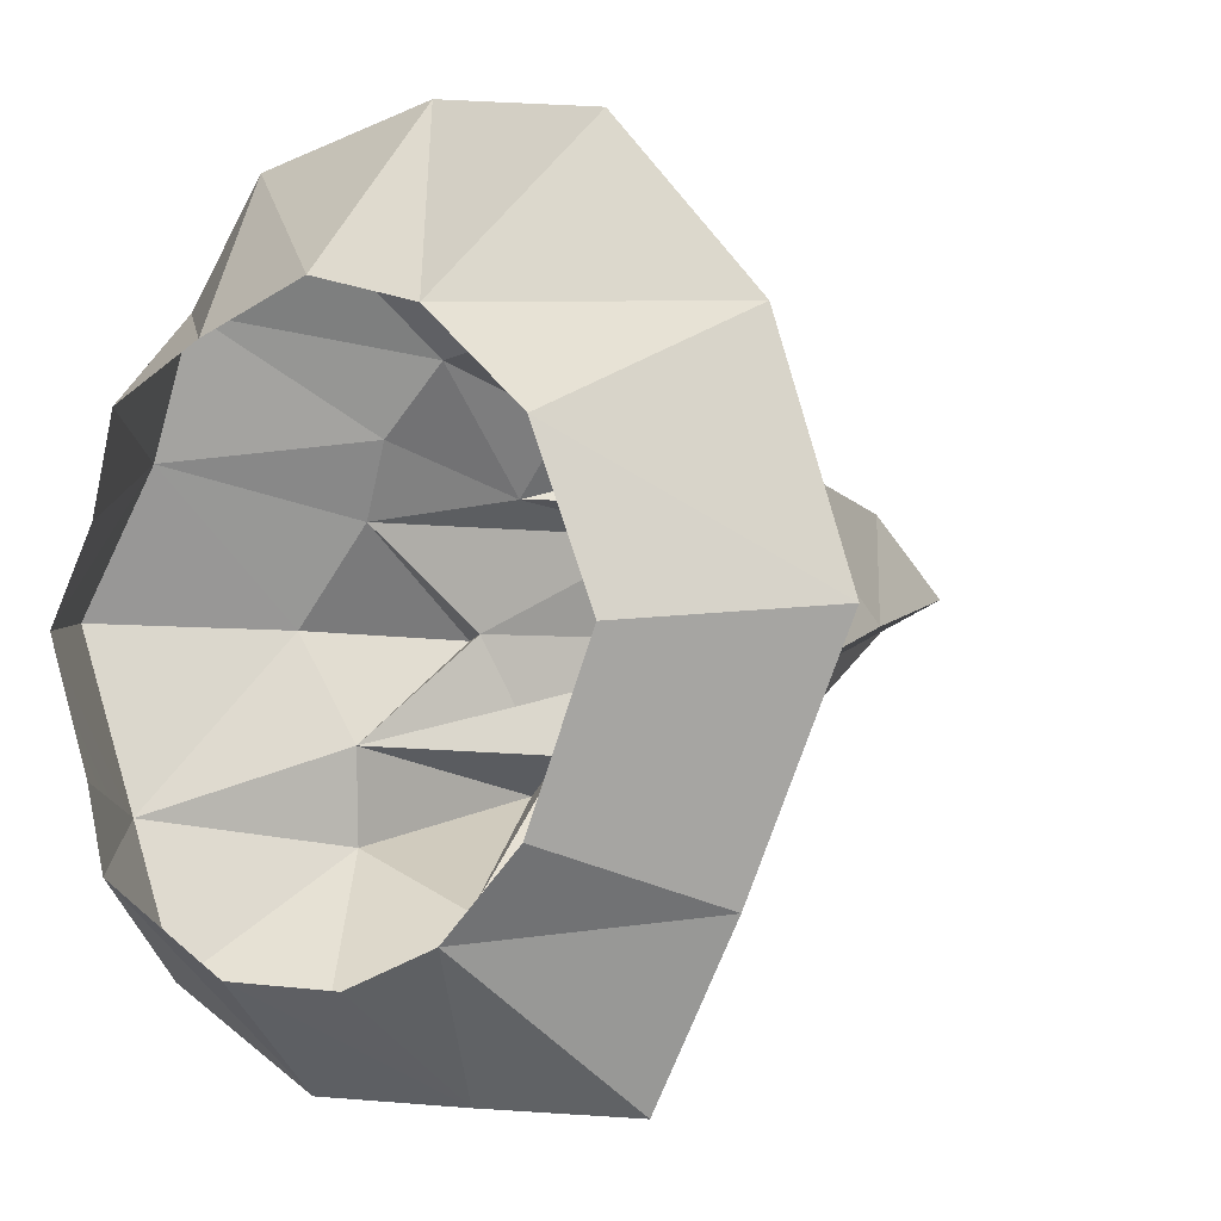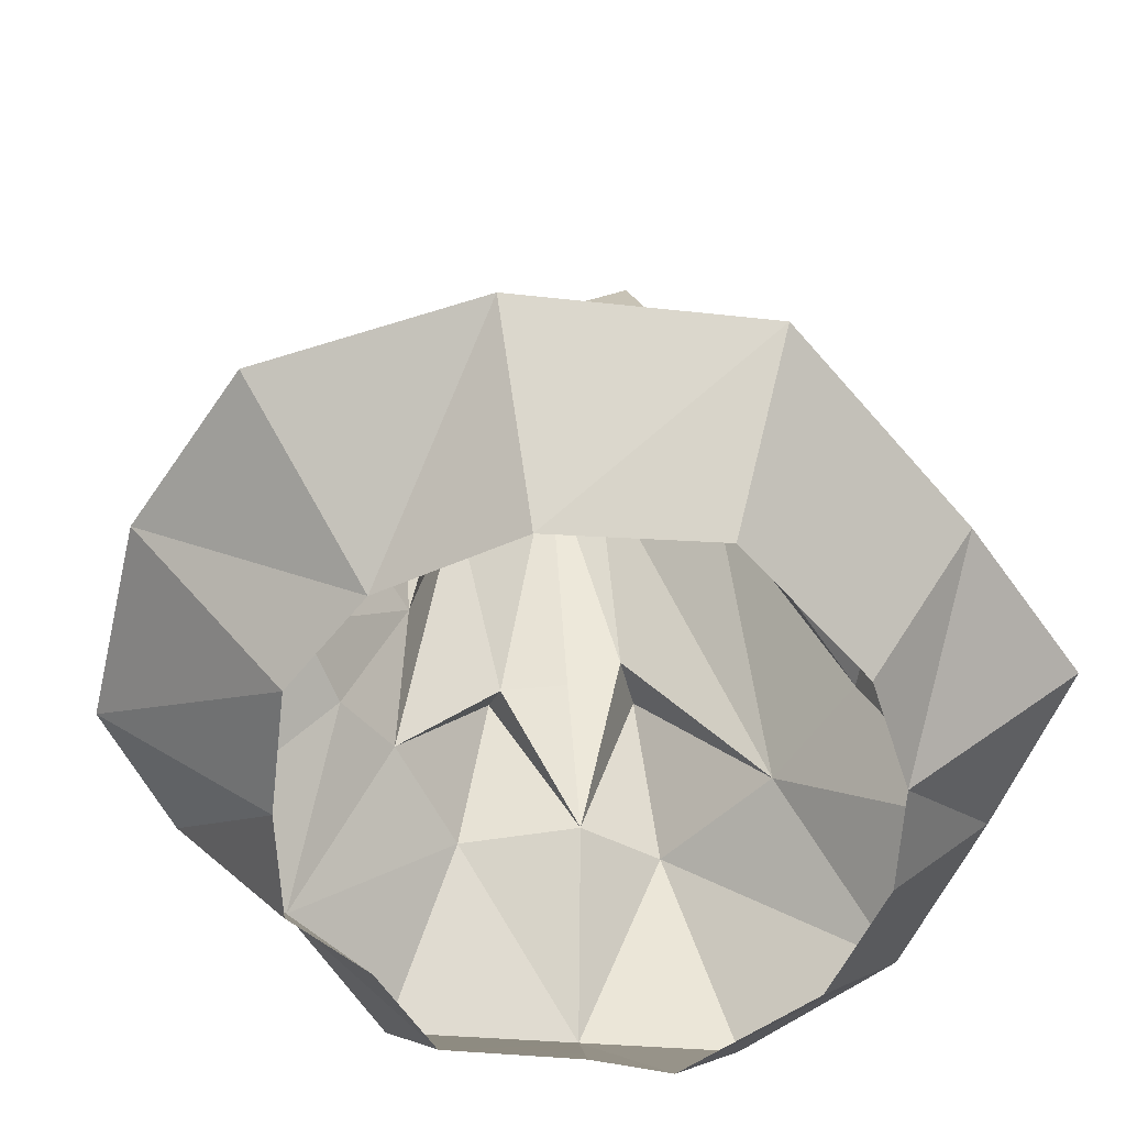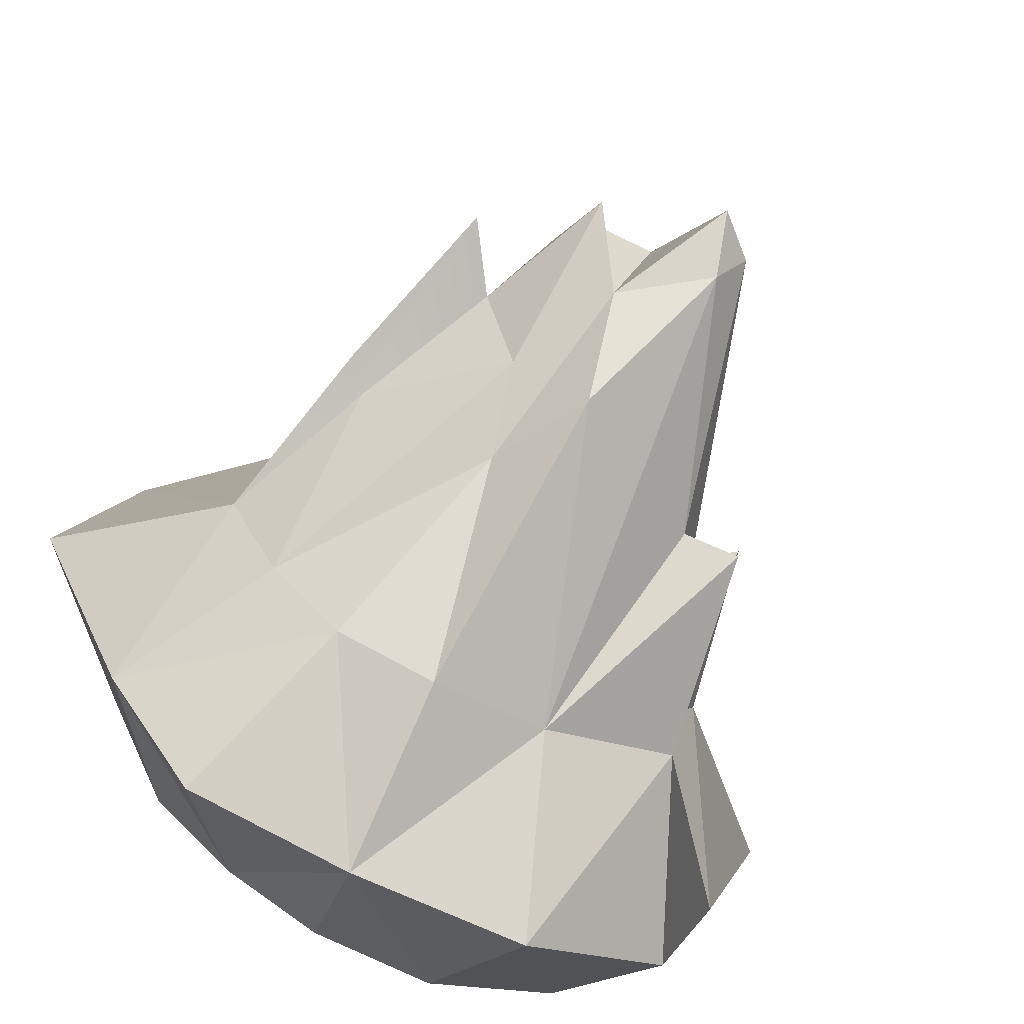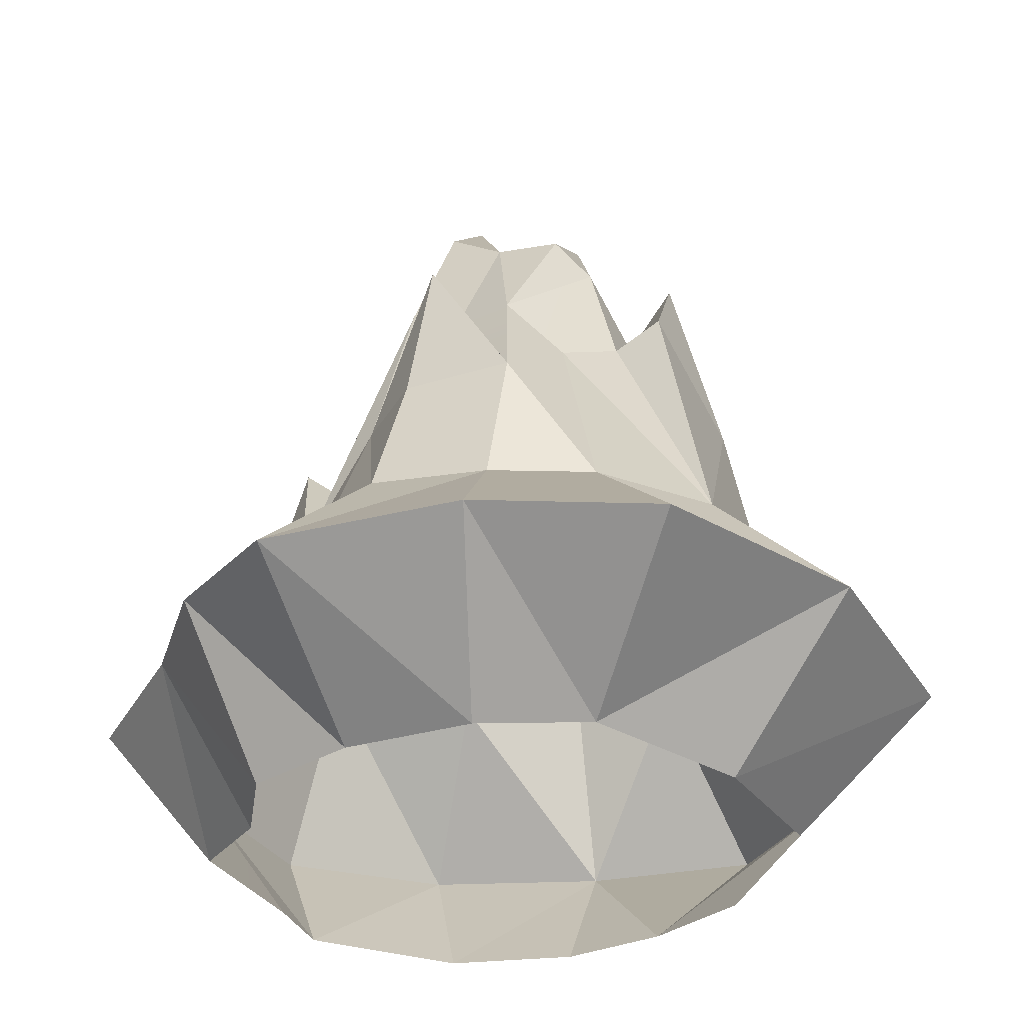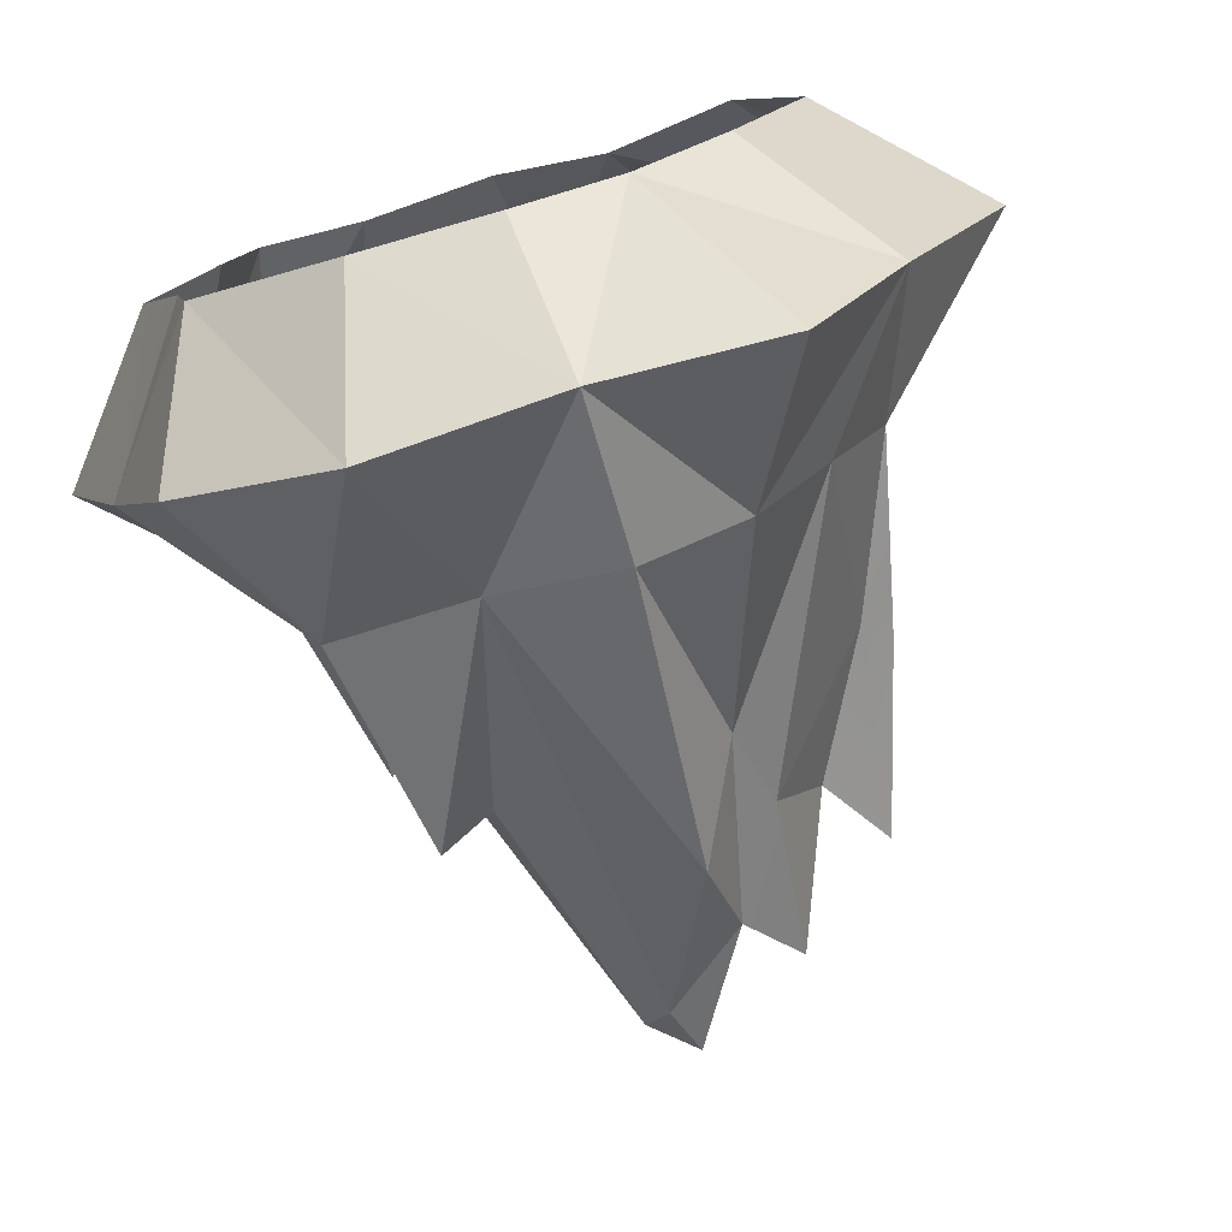
<metadata>
{"format":"obj","ext":"obj","renderer":"f3d","projection":"perspective","resolution":1024,"background":"white","views":[{"elev":-1.7,"azim":37.4,"up":"+Z"},{"elev":-59.5,"azim":64.7,"up":"+Y"},{"elev":-67.4,"azim":152.7,"up":"+Z"},{"elev":-32.7,"azim":7.1,"up":"+Y"},{"elev":-79.5,"azim":16.6,"up":"+Z"}]}
</metadata>
<code>
g iceberg
v 1.125 0.9257 0.001117
v 0.8327 1.359 0.5076
v 0.8786 1.817 0.1424
v 0.3759 2.193 0.05991
v 0.4632 1.834 0.316
v 0.2895 1.979 0.4438
v -0.4181 0.7281 0.9423
v -0.5399 0.0229 1.165
v -0.6565 0.696 0.5989
v -0.5399 0.0229 1.165
v -0.8419 -0.01963 0.8324
v -0.6565 0.696 0.5989
v 1.332 0.001255 -0.1995
v 1.006 0.7989 -0.1154
v 1.06 0.006858 -0.7277
v 1.006 0.7989 -0.1154
v 0.4512 1.382 -0.3718
v 1.06 0.006858 -0.7277
v 0.3759 2.193 0.05991
v 0.2895 1.979 0.4438
v 0.1593 1.888 -0.2551
v -0.8419 -0.01963 0.8324
v -1.021 0.06862 0.4809
v -0.6565 0.696 0.5989
v -0.5399 0.0229 1.165
v -0.4181 0.7281 0.9423
v 0.112 0.7096 1.124
v 0.03201 -0.009327 1.258
v -0.9219 1.114 -0.7599
v -1.096 0.1003 -0.9678
v -0.4053 0.05445 -1.224
v 0.3628 0.9832 -0.6531
v 0.2069 0.09387 -1.349
v 0.7065 0.05749 -1.203
v -0.2504 2.186 -0.243
v 0.1041 1.496 -0.7502
v 0.1593 1.888 -0.2551
v -0.8275 0.8788 -0.3398
v -1.047 0.0312 -0.5116
v -0.6811 1.034 -0.5682
v -1.047 0.0312 -0.5116
v -1.096 0.1003 -0.9678
v -0.9219 1.114 -0.7599
v -0.1782 2.456 -0.02427
v 0.1593 1.888 -0.2551
v -0.02353 1.997 0.3868
v -0.2504 2.186 -0.243
v 0.1593 1.888 -0.2551
v -0.1782 2.456 -0.02427
v 0.6026 1.237 0.4358
v 0.343 1.082 0.6668
v 0.4632 1.834 0.316
v 0.06293 1.359 0.7447
v 0.06293 1.359 0.7447
v -0.2145 1.371 0.602
v -0.02353 1.997 0.3868
v 0.112 0.7096 1.124
v -0.4735 1.543 0.4602
v -0.6565 0.696 0.5989
v -1.021 0.06862 0.4809
v -0.8275 0.8788 -0.3398
v -0.6811 1.034 -0.5682
v -0.3854 2.274 -0.02489
v -0.6811 1.034 -0.5682
v -0.2504 2.186 -0.243
v -0.3854 2.274 -0.02489
v 1.006 0.7989 -0.1154
v 0.6526 1.487 0.09207
v 0.4512 1.382 -0.3718
v 0.1041 1.496 -0.7502
v 0.3628 0.9832 -0.6531
v 0.1593 1.888 -0.2551
v -0.2145 1.371 0.602
v -0.6565 0.696 0.5989
v -0.4735 1.543 0.4602
v -1.351 -0.02143 0.0008402
v -1.047 0.0312 -0.5116
v -1.115 0.8914 -0.0343
v -1.047 0.0312 -0.5116
v -0.8275 0.8788 -0.3398
v -0.9071 0.7182 -0.007252
v -0.8275 0.8788 -0.3398
v -0.3854 2.274 -0.02489
v -0.9071 0.7182 -0.007252
v 0.03201 -0.009327 1.258
v 0.112 0.7096 1.124
v 0.5454 0.003676 1.159
v 0.112 0.7096 1.124
v 0.343 1.082 0.6668
v 0.5454 0.003676 1.159
v 0.1593 1.888 -0.2551
v 0.2895 1.979 0.4438
v -0.02353 1.997 0.3868
v -0.4735 1.543 0.4602
v -0.3854 2.274 -0.02489
v -0.3016 2.242 0.2059
v -1.021 0.06862 0.4809
v -0.9071 0.7182 -0.007252
v -0.4735 1.543 0.4602
v -0.9071 0.7182 -0.007252
v -0.3854 2.274 -0.02489
v -0.4735 1.543 0.4602
v -1.021 0.06862 0.4809
v -1.351 -0.02143 0.0008402
v -1.115 0.8914 -0.0343
v 0.4512 1.382 -0.3718
v 0.3628 0.9832 -0.6531
v 1.06 0.006858 -0.7277
v 0.3628 0.9832 -0.6531
v 0.7065 0.05749 -1.203
v 1.06 0.006858 -0.7277
v 0.6026 1.237 0.4358
v 1.074 0.05472 0.7256
v 0.343 1.082 0.6668
v 1.074 0.05472 0.7256
v 0.5454 0.003676 1.159
v 0.343 1.082 0.6668
v 1.332 0.001255 -0.1995
v 1.074 0.05472 0.7256
v 1.125 0.9257 0.001117
v 1.074 0.05472 0.7256
v 0.8327 1.359 0.5076
v 1.125 0.9257 0.001117
v 0.343 1.082 0.6668
v 0.112 0.7096 1.124
v 0.06293 1.359 0.7447
v 0.1041 1.496 -0.7502
v -0.2504 2.186 -0.243
v -0.4053 0.05445 -1.224
v -0.6811 1.034 -0.5682
v -0.4053 0.05445 -1.224
v -0.2504 2.186 -0.243
v 0.2069 0.09387 -1.349
v 0.1041 1.496 -0.7502
v -0.4053 0.05445 -1.224
v 0.3628 0.9832 -0.6531
v 0.1041 1.496 -0.7502
v 0.2069 0.09387 -1.349
v 0.3628 0.9832 -0.6531
v 0.4512 1.382 -0.3718
v 0.1593 1.888 -0.2551
v 0.3759 2.193 0.05991
v 0.6526 1.487 0.09207
v 0.3759 2.193 0.05991
v 0.4512 1.382 -0.3718
v 0.4632 1.834 0.316
v 0.3759 2.193 0.05991
v 0.6526 1.487 0.09207
v 0.6026 1.237 0.4358
v 0.4632 1.834 0.316
v 0.6526 1.487 0.09207
v 0.2895 1.979 0.4438
v 0.4632 1.834 0.316
v 0.06293 1.359 0.7447
v -0.3854 2.274 -0.02489
v -0.2504 2.186 -0.243
v -0.1782 2.456 -0.02427
v -0.02353 1.997 0.3868
v 0.2895 1.979 0.4438
v 0.06293 1.359 0.7447
v -0.3016 2.242 0.2059
v -0.3854 2.274 -0.02489
v -0.1782 2.456 -0.02427
v -0.3016 2.242 0.2059
v -0.1782 2.456 -0.02427
v -0.02353 1.997 0.3868
v -0.2145 1.371 0.602
v -0.3016 2.242 0.2059
v -0.02353 1.997 0.3868
v -0.4735 1.543 0.4602
v 1.074 0.05472 0.7256
v 1.332 0.001255 -0.1995
v 1.694 -0.7284 1.173
v 1.332 0.001255 -0.1995
v 2.077 -0.7123 0.0411
v 1.694 -0.7284 1.173
v -0.8419 -0.01963 0.8324
v -0.5399 0.0229 1.165
v -1.364 -0.6854 1.363
v -0.5399 0.0229 1.165
v -0.9028 -0.7378 1.917
v -1.364 -0.6854 1.363
v -0.5399 0.0229 1.165
v 0.03201 -0.009327 1.258
v -0.9028 -0.7378 1.917
v 0.03201 -0.009327 1.258
v 0.04778 -0.7321 2.12
v -0.9028 -0.7378 1.917
v -0.4053 0.05445 -1.224
v -1.096 0.1003 -0.9678
v -0.6671 -0.6558 -1.96
v -1.096 0.1003 -0.9678
v -1.436 -0.6882 -1.528
v -0.6671 -0.6558 -1.96
v 1.06 0.006858 -0.7277
v 1.55 -0.7085 -1.107
v 1.332 0.001255 -0.1995
v 1.55 -0.7085 -1.107
v 2.077 -0.7123 0.0411
v 1.332 0.001255 -0.1995
v -1.021 0.06862 0.4809
v -0.8419 -0.01963 0.8324
v -1.626 -0.6515 0.7237
v -0.8419 -0.01963 0.8324
v -1.364 -0.6854 1.363
v -1.626 -0.6515 0.7237
v 1.074 0.05472 0.7256
v 1.694 -0.7284 1.173
v 0.5454 0.003676 1.159
v 1.694 -0.7284 1.173
v 0.9353 -0.7373 1.984
v 0.5454 0.003676 1.159
v 0.2069 0.09387 -1.349
v -0.4053 0.05445 -1.224
v 0.2299 -0.6949 -1.935
v -0.4053 0.05445 -1.224
v -0.6671 -0.6558 -1.96
v 0.2299 -0.6949 -1.935
v 1.06 0.006858 -0.7277
v 0.7065 0.05749 -1.203
v 1.55 -0.7085 -1.107
v 0.7065 0.05749 -1.203
v 1.083 -0.6526 -1.914
v 1.55 -0.7085 -1.107
v -1.047 0.0312 -0.5116
v -1.351 -0.02143 0.0008402
v -1.74 -0.6558 -0.8279
v -1.351 -0.02143 0.0008402
v -2.065 -0.6663 0.03217
v -1.74 -0.6558 -0.8279
v -1.047 0.0312 -0.5116
v -1.74 -0.6558 -0.8279
v -1.096 0.1003 -0.9678
v -1.74 -0.6558 -0.8279
v -1.436 -0.6882 -1.528
v -1.096 0.1003 -0.9678
v 0.03201 -0.009327 1.258
v 0.5454 0.003676 1.159
v 0.04778 -0.7321 2.12
v 0.9353 -0.7373 1.984
v -1.021 0.06862 0.4809
v -1.626 -0.6515 0.7237
v -1.351 -0.02143 0.0008402
v -1.626 -0.6515 0.7237
v -2.065 -0.6663 0.03217
v -1.351 -0.02143 0.0008402
v 0.2069 0.09387 -1.349
v 0.2299 -0.6949 -1.935
v 0.7065 0.05749 -1.203
v 0.2299 -0.6949 -1.935
v 1.083 -0.6526 -1.914
v 0.7065 0.05749 -1.203
v 1.694 -0.7284 1.173
v 2.077 -0.7123 0.0411
v 1.115 -1.441 0.7337
v 2.077 -0.7123 0.0411
v 1.392 -1.388 -0.02738
v 1.115 -1.441 0.7337
v -0.9028 -0.7378 1.917
v -0.6242 -1.382 1.135
v -1.364 -0.6854 1.363
v -0.6242 -1.382 1.135
v -1.084 -1.413 0.8866
v -1.364 -0.6854 1.363
v 0.04778 -0.7321 2.12
v -0.01626 -1.406 1.338
v -0.9028 -0.7378 1.917
v -0.01626 -1.406 1.338
v -0.6242 -1.382 1.135
v -0.9028 -0.7378 1.917
v -1.436 -0.6882 -1.528
v -1.183 -1.359 -1.037
v -0.6671 -0.6558 -1.96
v -1.183 -1.359 -1.037
v -0.497 -1.365 -1.423
v -0.6671 -0.6558 -1.96
v 2.077 -0.7123 0.0411
v 1.55 -0.7085 -1.107
v 1.392 -1.388 -0.02738
v 1.04 -1.374 -0.8339
v -1.364 -0.6854 1.363
v -1.084 -1.413 0.8866
v -1.626 -0.6515 0.7237
v -1.084 -1.413 0.8866
v -1.208 -1.406 0.4205
v -1.626 -0.6515 0.7237
v 0.9353 -0.7373 1.984
v 1.694 -0.7284 1.173
v 0.5239 -1.358 1.194
v 1.694 -0.7284 1.173
v 1.115 -1.441 0.7337
v 0.5239 -1.358 1.194
v -0.6671 -0.6558 -1.96
v -0.497 -1.365 -1.423
v 0.2299 -0.6949 -1.935
v -0.497 -1.365 -1.423
v 0.1304 -1.357 -1.43
v 0.2299 -0.6949 -1.935
v 1.083 -0.6526 -1.914
v 0.613 -1.349 -1.237
v 1.55 -0.7085 -1.107
v 0.613 -1.349 -1.237
v 1.04 -1.374 -0.8339
v 1.55 -0.7085 -1.107
v -2.065 -0.6663 0.03217
v -1.512 -1.356 -0.02302
v -1.74 -0.6558 -0.8279
v -1.264 -1.374 -0.6441
v -1.436 -0.6882 -1.528
v -1.74 -0.6558 -0.8279
v -1.183 -1.359 -1.037
v -1.74 -0.6558 -0.8279
v -1.264 -1.374 -0.6441
v -1.183 -1.359 -1.037
v 0.9353 -0.7373 1.984
v 0.5239 -1.358 1.194
v 0.04778 -0.7321 2.12
v 0.5239 -1.358 1.194
v -0.01626 -1.406 1.338
v 0.04778 -0.7321 2.12
v -2.065 -0.6663 0.03217
v -1.626 -0.6515 0.7237
v -1.512 -1.356 -0.02302
v -1.626 -0.6515 0.7237
v -1.208 -1.406 0.4205
v -1.512 -1.356 -0.02302
v 1.083 -0.6526 -1.914
v 0.2299 -0.6949 -1.935
v 0.613 -1.349 -1.237
v 0.2299 -0.6949 -1.935
v 0.1304 -1.357 -1.43
v 0.613 -1.349 -1.237
v 1.006 0.7989 -0.1154
v 1.125 0.9257 0.001117
v 0.8786 1.817 0.1424
v 0.6526 1.487 0.09207
v 1.332 0.001255 -0.1995
v 0.6526 1.487 0.09207
v 0.8786 1.817 0.1424
v 0.8327 1.359 0.5076
v 0.6026 1.237 0.4358
v 0.6026 1.237 0.4358
v 0.8327 1.359 0.5076
v 1.074 0.05472 0.7256
v -0.4181 0.7281 0.9423
v -0.3169 1.533 0.8274
v 0.112 0.7096 1.124
v -0.3169 1.533 0.8274
v -0.4181 0.7281 0.9423
v -0.6565 0.696 0.5989
v 0.112 0.7096 1.124
v -0.3169 1.533 0.8274
v -0.2145 1.371 0.602
v -0.2145 1.371 0.602
v -0.3169 1.533 0.8274
v -0.6565 0.696 0.5989
v -0.6811 1.034 -0.5682
v -0.9219 1.114 -0.7599
v -0.4053 0.05445 -1.224
v -1.047 0.0312 -0.5116
v -0.9219 1.114 -0.7599
v -0.6811 1.034 -0.5682
v -0.9071 0.7182 -0.007252
v -1.115 0.8914 -0.0343
v -1.047 0.0312 -0.5116
v -1.021 0.06862 0.4809
v -1.115 0.8914 -0.0343
v -0.9071 0.7182 -0.007252
g iceberg_0
f 3 2 1
f 6 5 4
f 9 8 7
f 12 11 10
f 15 14 13
f 18 17 16
f 21 20 19
f 24 23 22
f 27 26 25
f 28 27 25
f 31 30 29
f 34 33 32
f 37 36 35
f 40 39 38
f 43 42 41
f 46 45 44
f 49 48 47
f 52 51 50
f 53 51 52
f 56 55 54
f 54 55 57
f 60 59 58
f 63 62 61
f 66 65 64
f 69 68 67
f 72 71 70
f 75 74 73
f 78 77 76
f 81 80 79
f 84 83 82
f 87 86 85
f 90 89 88
f 93 92 91
f 96 95 94
f 99 98 97
f 102 101 100
f 105 104 103
f 108 107 106
f 111 110 109
f 114 113 112
f 117 116 115
f 120 119 118
f 123 122 121
f 126 125 124
f 129 128 127
f 132 131 130
f 135 134 133
f 138 137 136
f 141 140 139
f 140 141 142
f 145 144 143
f 148 147 146
f 151 150 149
f 154 153 152
f 157 156 155
f 160 159 158
f 163 162 161
f 166 165 164
f 169 168 167
f 170 167 168
f 173 172 171
f 176 175 174
f 179 178 177
f 182 181 180
f 185 184 183
f 188 187 186
f 191 190 189
f 194 193 192
f 197 196 195
f 200 199 198
f 203 202 201
f 206 205 204
f 209 208 207
f 212 211 210
f 215 214 213
f 218 217 216
f 221 220 219
f 224 223 222
f 227 226 225
f 230 229 228
f 233 232 231
f 236 235 234
f 239 238 237
f 239 240 238
f 243 242 241
f 246 245 244
f 249 248 247
f 252 251 250
f 255 254 253
f 258 257 256
f 261 260 259
f 264 263 262
f 267 266 265
f 270 269 268
f 273 272 271
f 276 275 274
f 279 278 277
f 279 280 278
f 283 282 281
f 286 285 284
f 289 288 287
f 292 291 290
f 295 294 293
f 298 297 296
f 301 300 299
f 304 303 302
f 307 306 305
f 307 308 306
f 311 310 309
f 314 313 312
f 317 316 315
f 320 319 318
f 323 322 321
f 326 325 324
f 329 328 327
f 332 331 330
f 335 334 333
f 336 335 333
f 333 334 337
f 340 339 338
f 341 340 338
f 344 343 342
f 347 346 345
f 350 349 348
f 353 352 351
f 356 355 354
f 359 358 357
f 362 361 360
f 365 364 363
f 368 367 366

</code>
